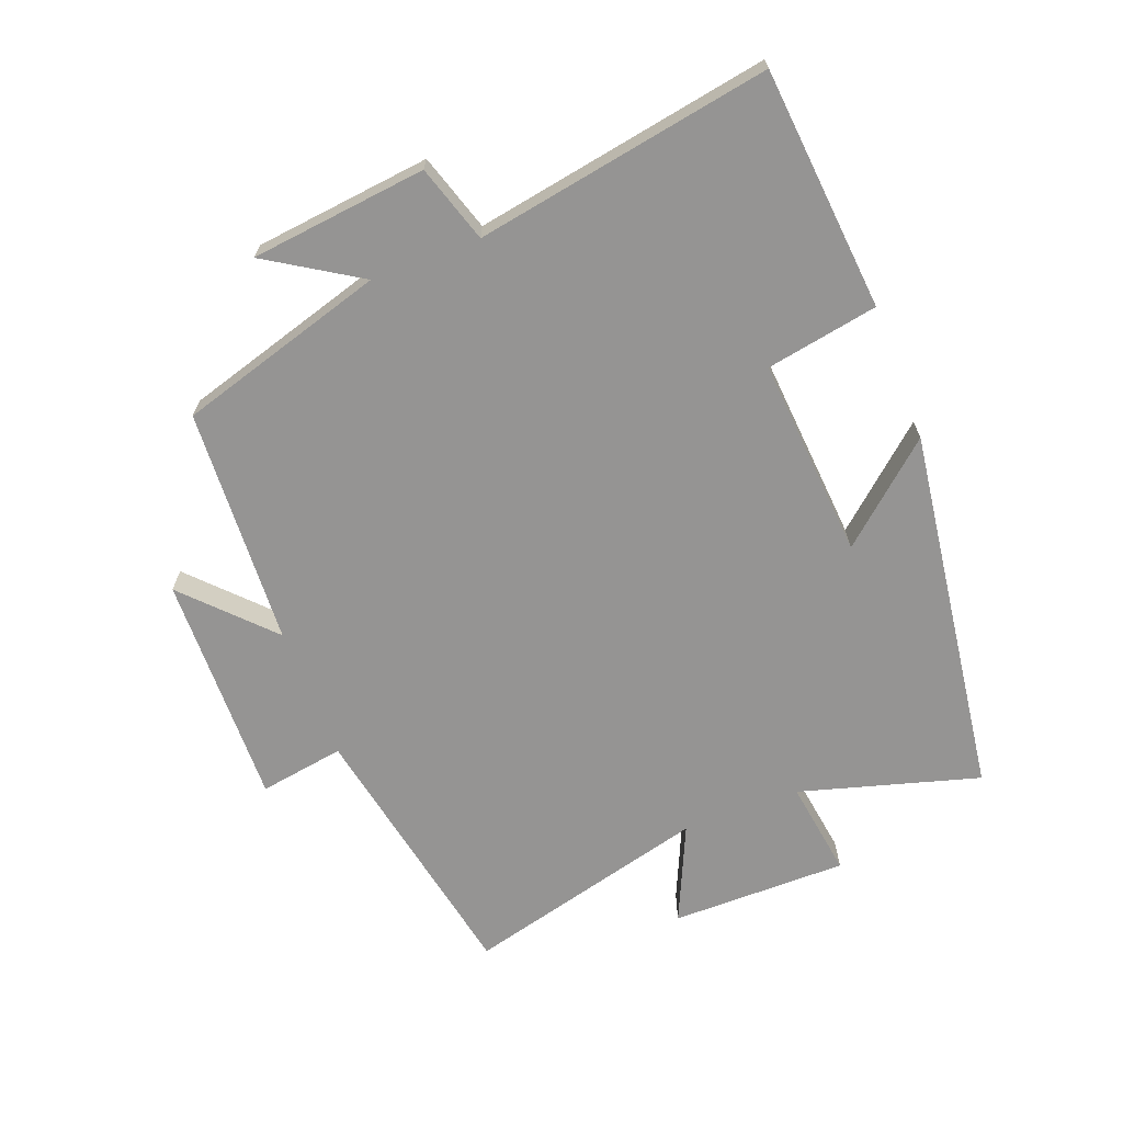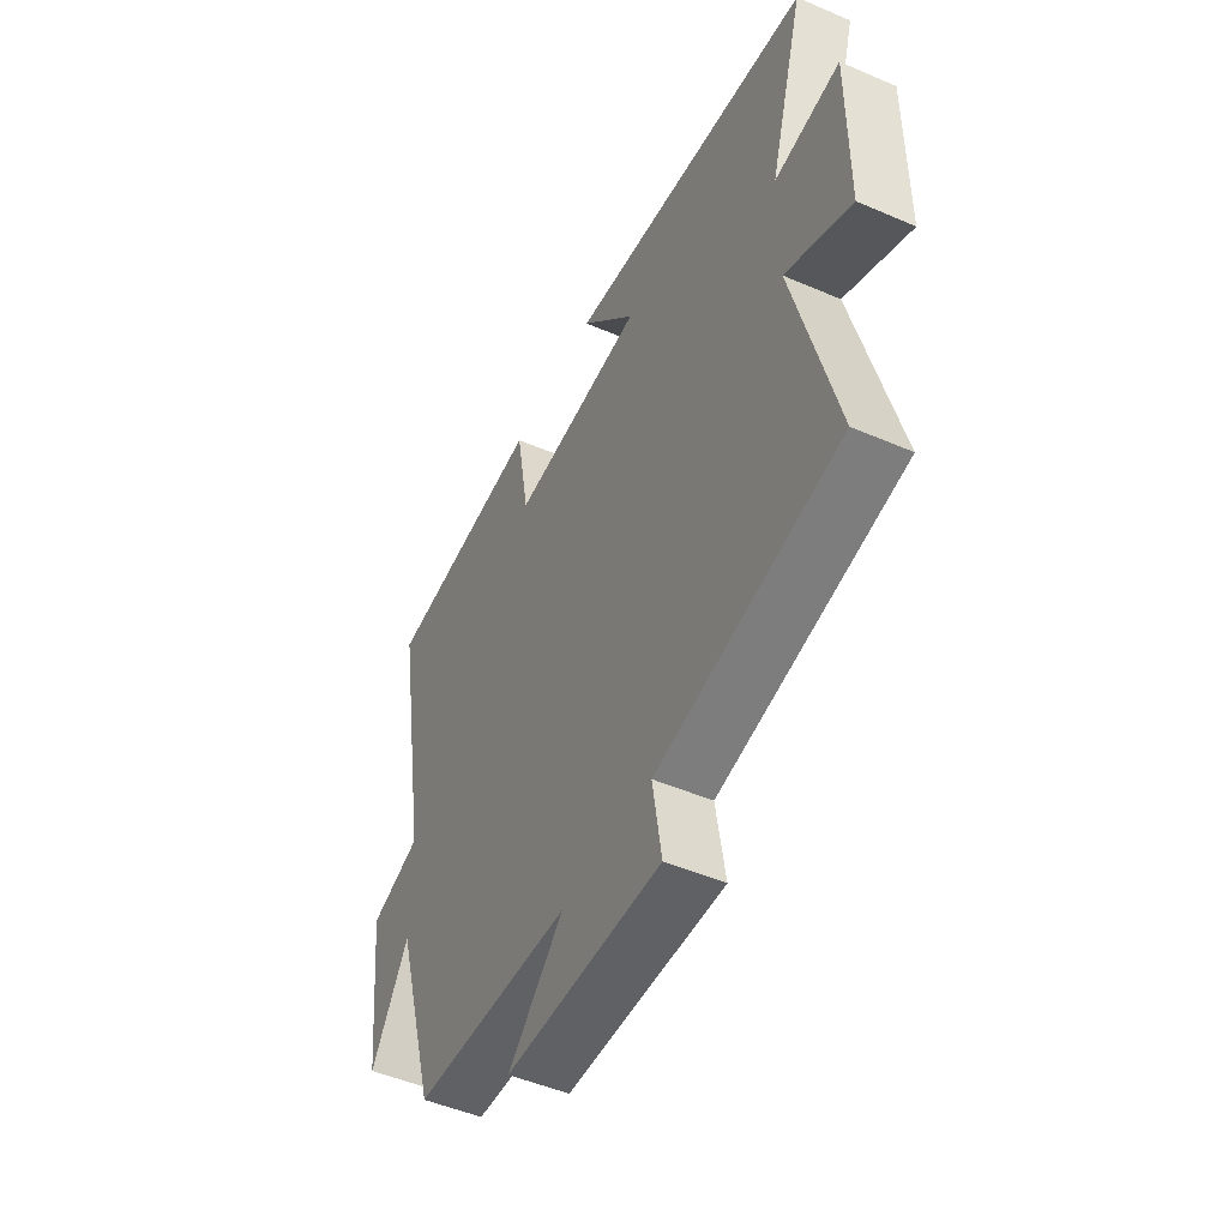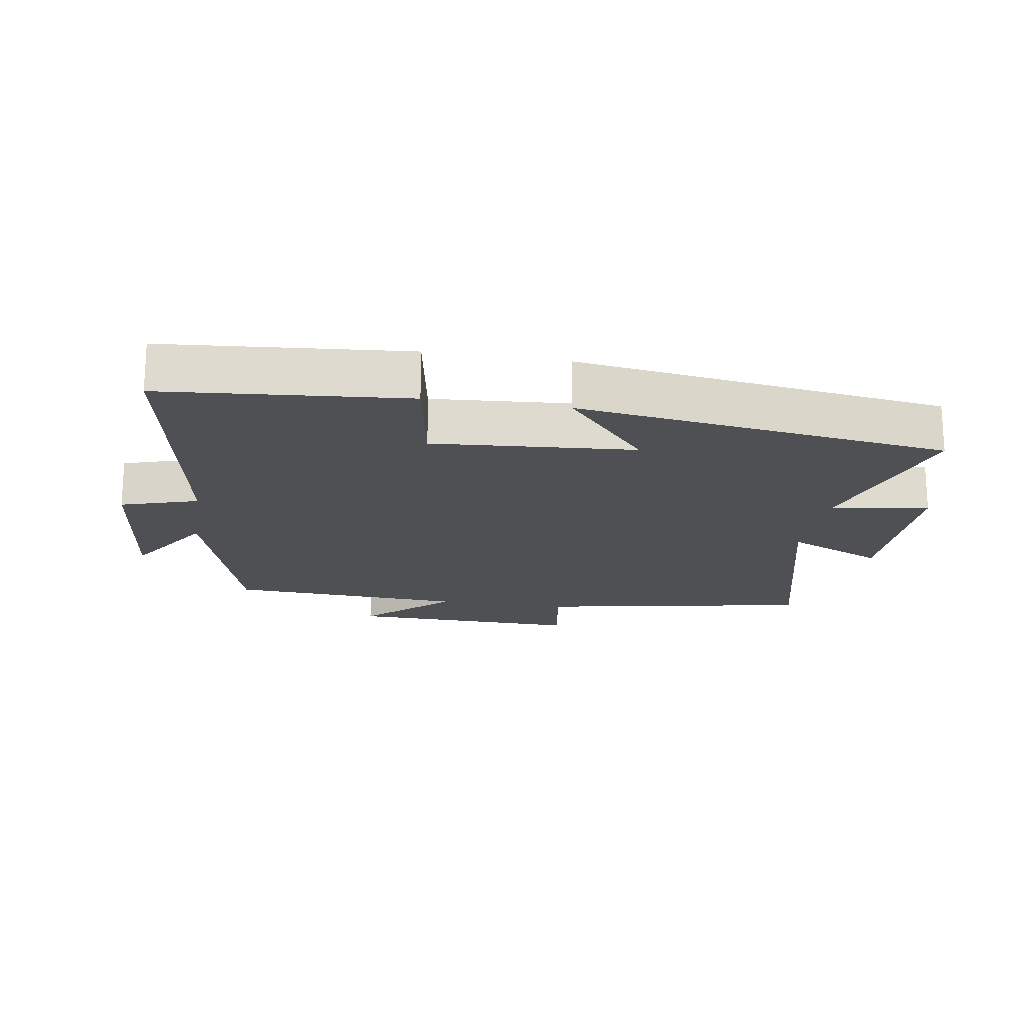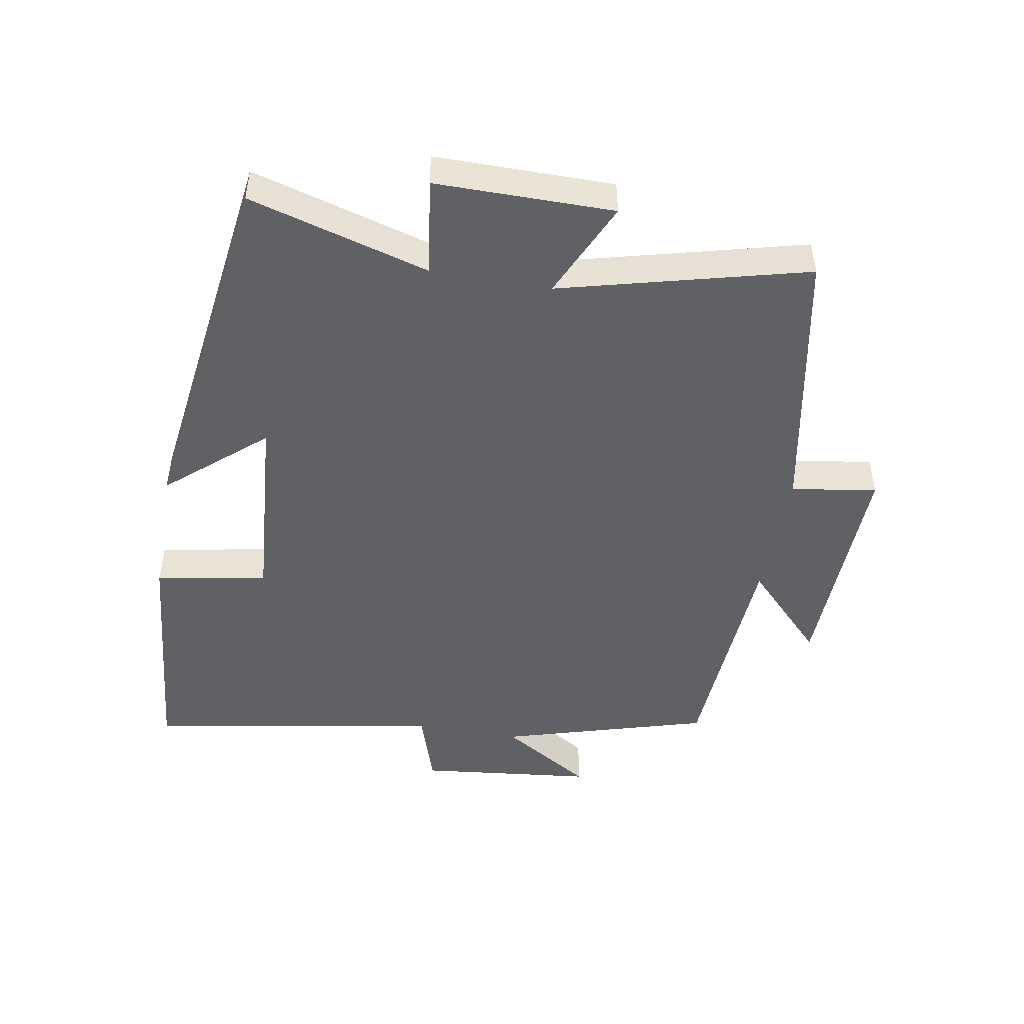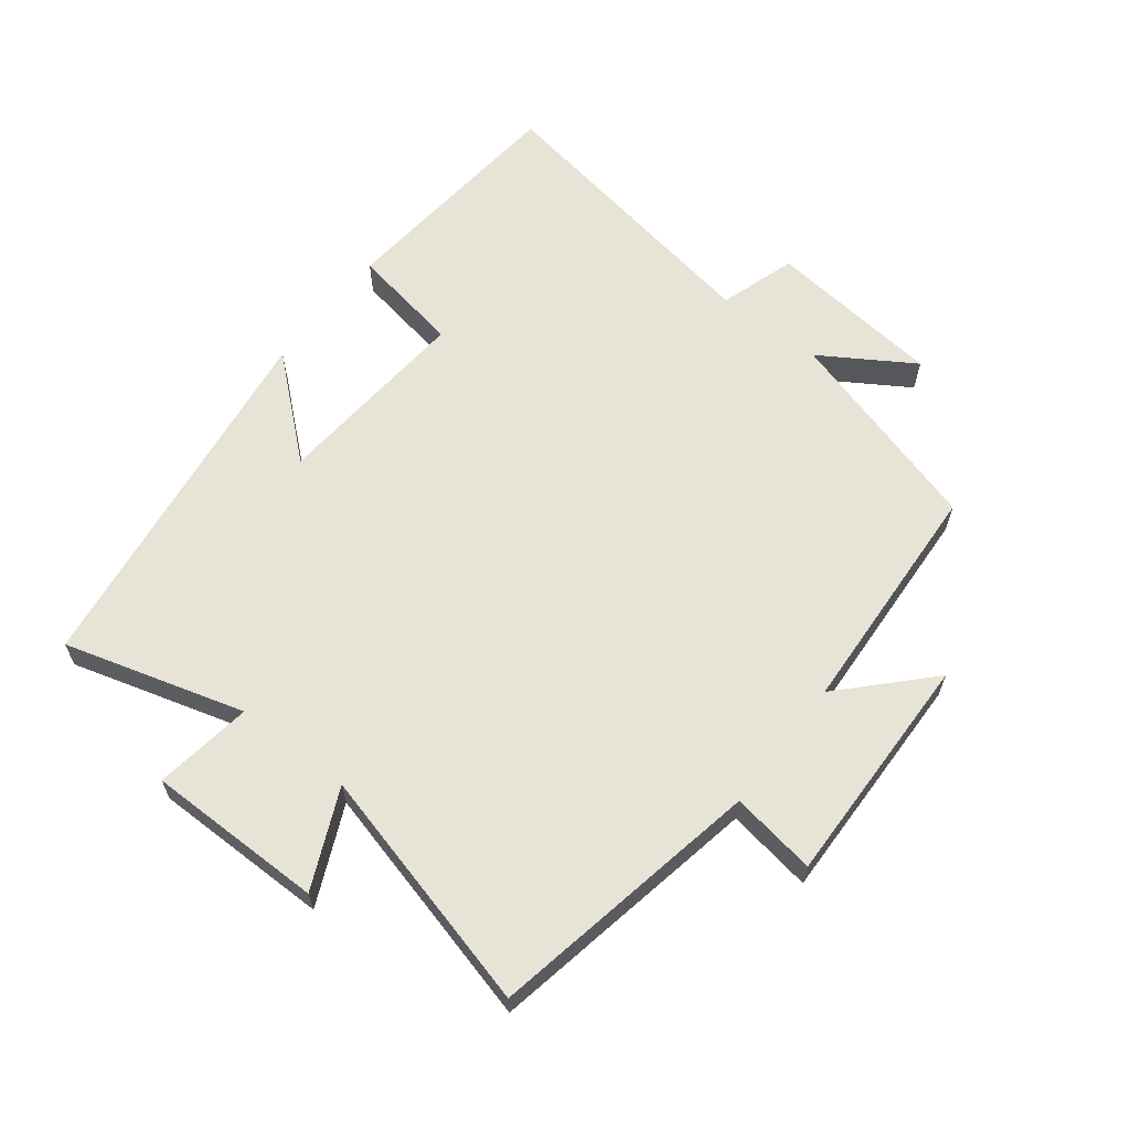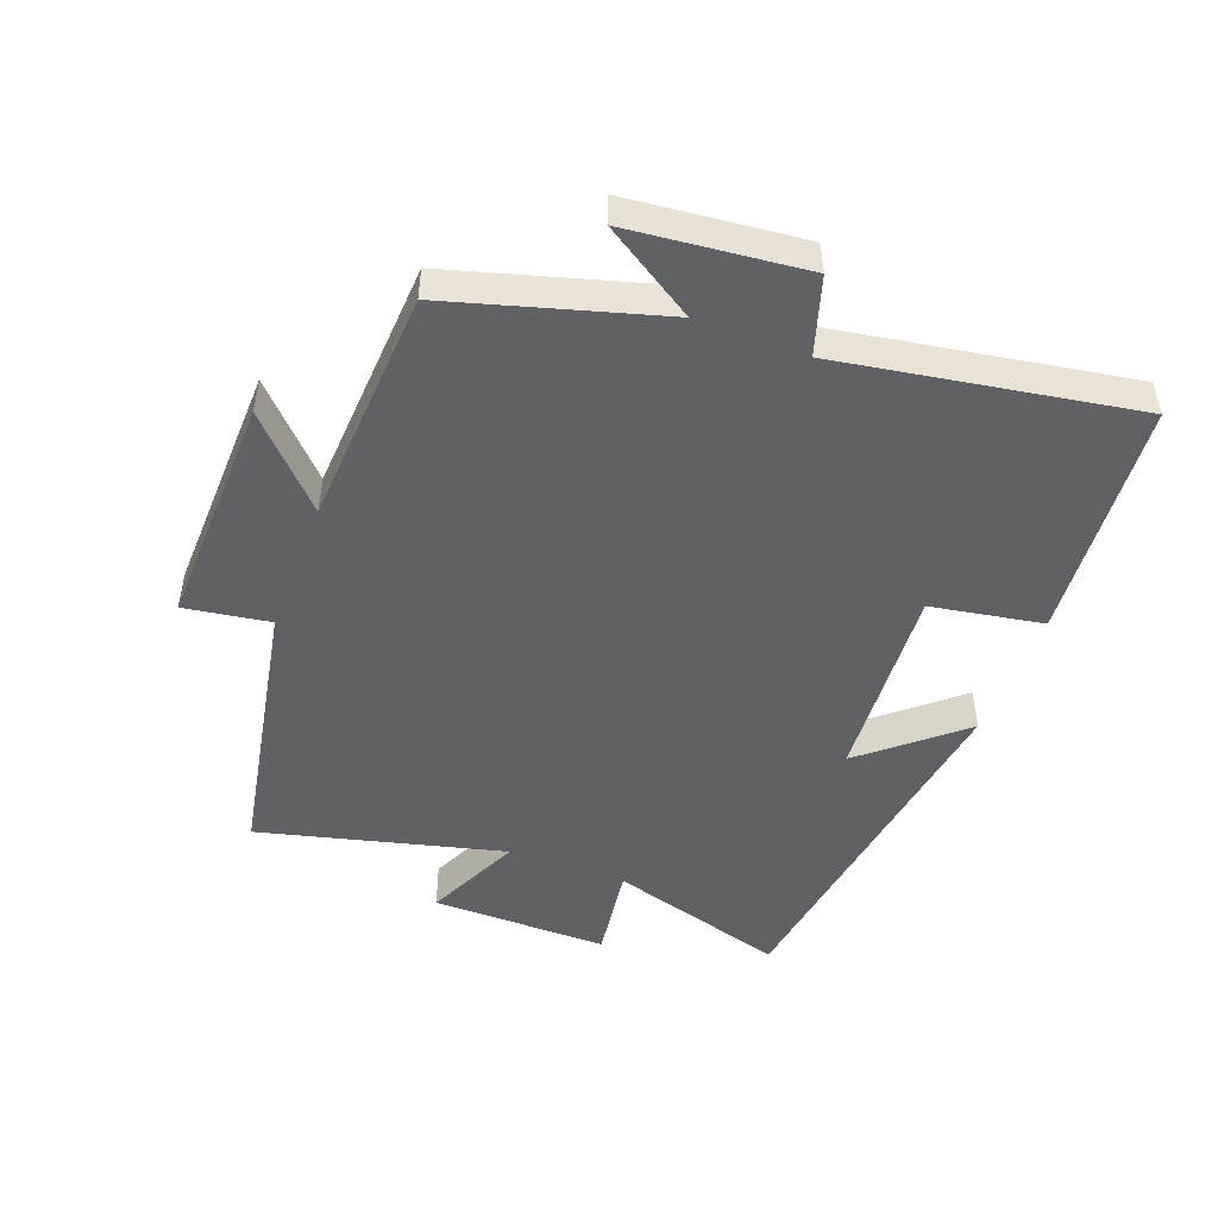
<metadata>
{"format":"obj","ext":"obj","renderer":"f3d","projection":"perspective","resolution":1024,"background":"white","views":[{"elev":-67.2,"azim":-69.0,"up":"+Y"},{"elev":-48.9,"azim":64.4,"up":"+Z"},{"elev":-18.5,"azim":-9.4,"up":"+Y"},{"elev":-47.6,"azim":80.0,"up":"+Y"},{"elev":62.7,"azim":127.7,"up":"+Y"},{"elev":-48.4,"azim":-111.0,"up":"+Y"}]}
</metadata>
<code>
v 0.598 0.07 -0.419
v 0.176 0.07 -0.5
v 0.197 0.07 -0.632
v -0.165 0.07 -0.624
v -0.036 0.07 -0.5
v -0.405 0.07 -0.48
v -0.5 0.07 -0.158
v -0.589 0.07 -0.3
v -0.619 0.07 -0.028
v -0.5 0.07 0.01
v -0.579 0.07 0.466
v -0.205 0.07 0.5
v -0.174 0.07 0.327
v 0.136 0.07 0.351
v 0.007 0.07 0.5
v 0.58 0.07 0.421
v 0.5 0.07 0.143
v 0.651 0.07 0.165
v 0.651 0.07 -0.109
v 0.5 0.07 -0.041
v 0.598 0 -0.419
v 0.176 0 -0.5
v 0.197 0 -0.632
v -0.165 0 -0.624
v -0.036 0 -0.5
v -0.405 0 -0.48
v -0.5 0 -0.158
v -0.589 0 -0.3
v -0.619 0 -0.028
v -0.5 0 0.01
v -0.579 0 0.466
v -0.205 0 0.5
v -0.174 0 0.327
v 0.136 0 0.351
v 0.007 0 0.5
v 0.58 0 0.421
v 0.5 0 0.143
v 0.651 0 0.165
v 0.651 0 -0.109
v 0.5 0 -0.041
f 17 18 19 20
f 14 15 16 17
f 13 14 17 20
f 10 11 12 13
f 10 13 20 1
f 7 8 9 10
f 5 6 7 10
f 2 3 4 5
f 1 2 5 10
f 40 39 38 37
f 37 36 35 34
f 40 37 34 33
f 33 32 31 30
f 21 40 33 30
f 30 29 28 27
f 30 27 26 25
f 25 24 23 22
f 30 25 22 21
f 1 21 22 2
f 2 22 23 3
f 3 23 24 4
f 4 24 25 5
f 5 25 26 6
f 6 26 27 7
f 7 27 28 8
f 8 28 29 9
f 9 29 30 10
f 10 30 31 11
f 11 31 32 12
f 12 32 33 13
f 13 33 34 14
f 14 34 35 15
f 15 35 36 16
f 16 36 37 17
f 17 37 38 18
f 18 38 39 19
f 19 39 40 20
f 20 40 21 1

</code>
